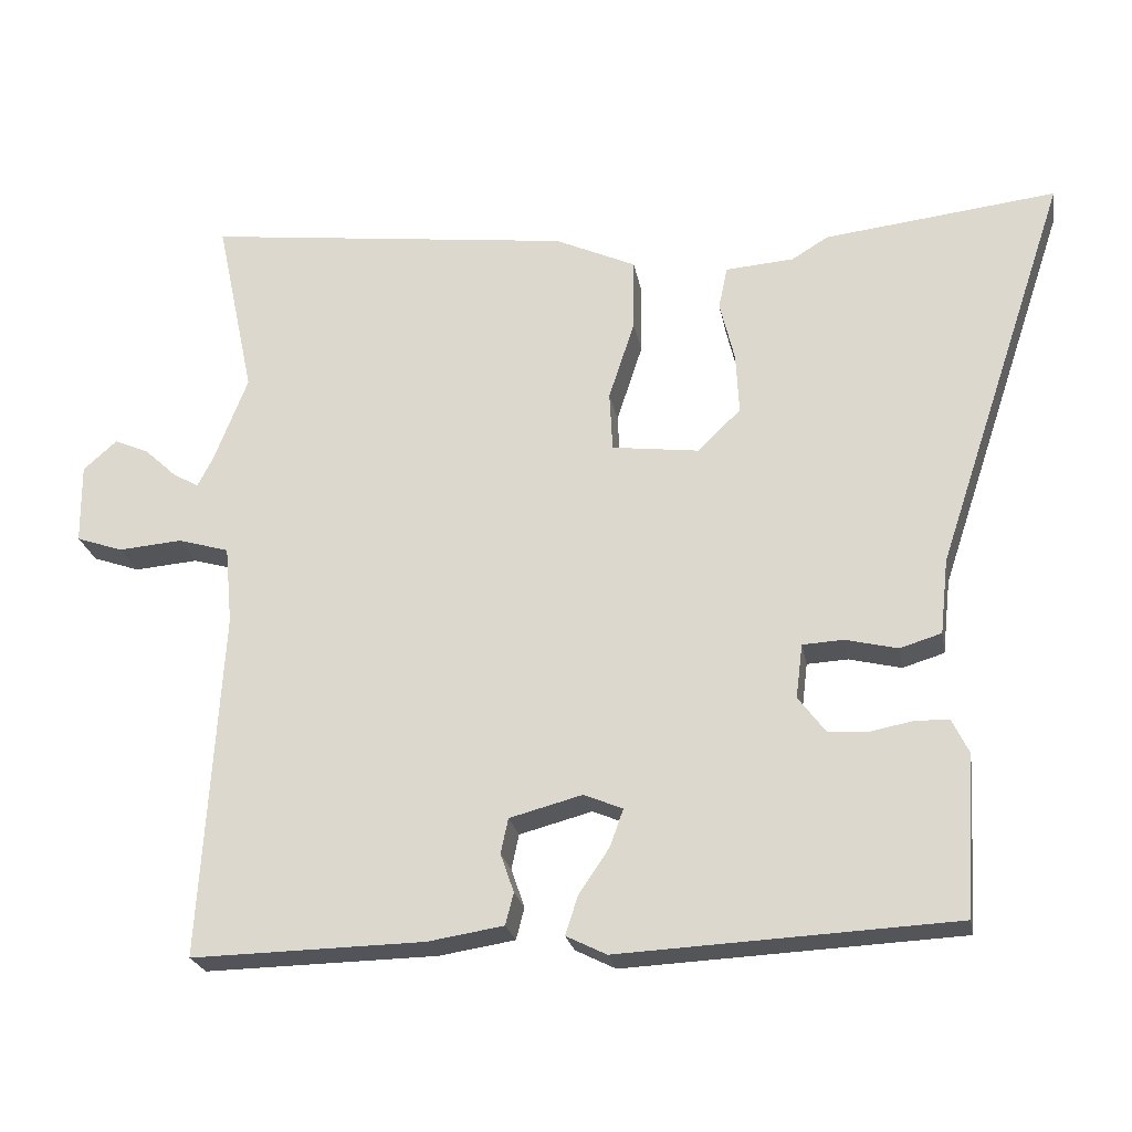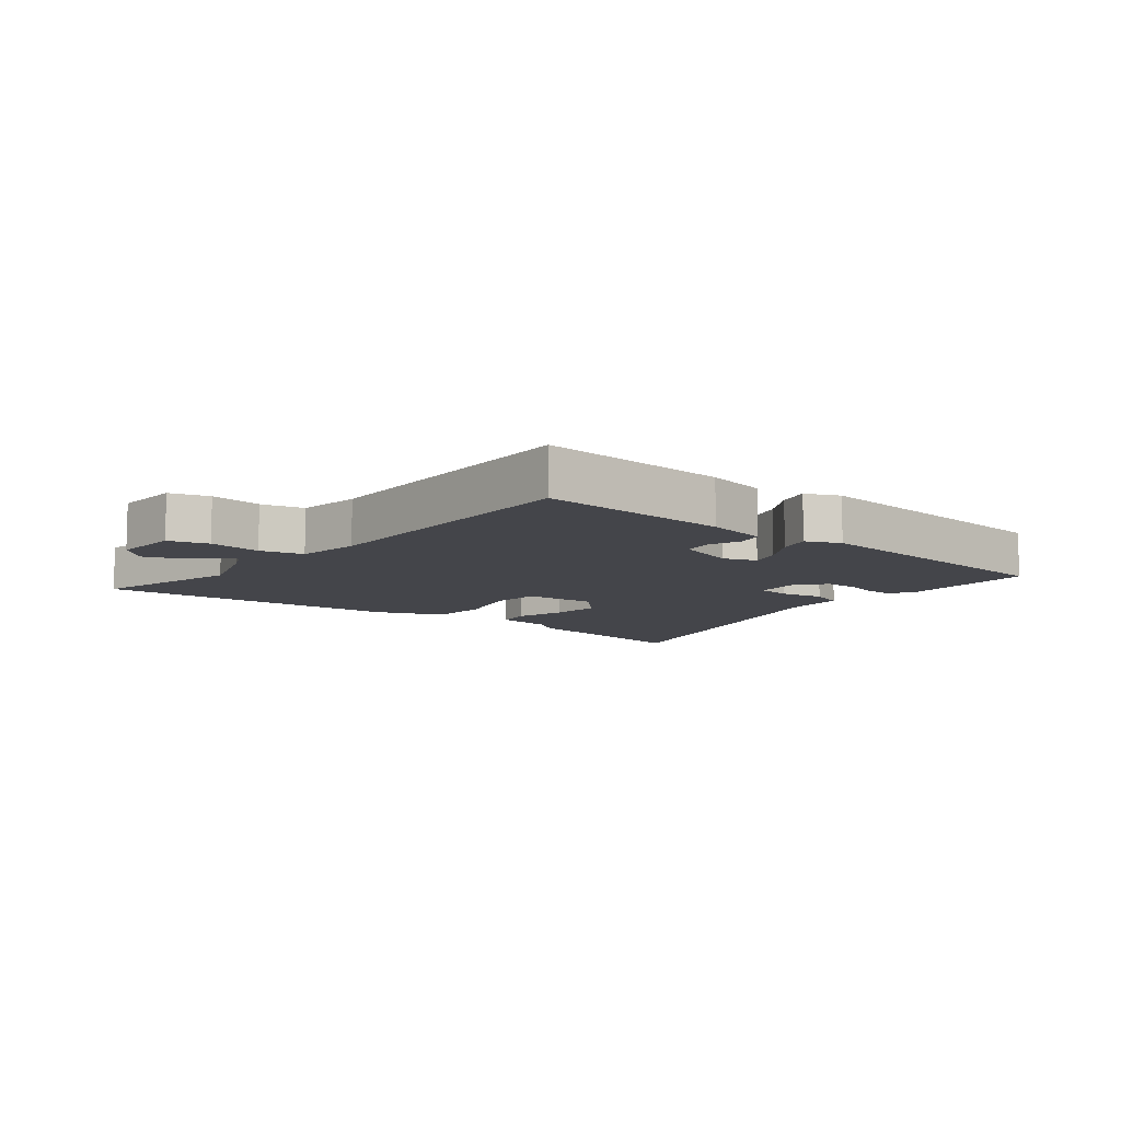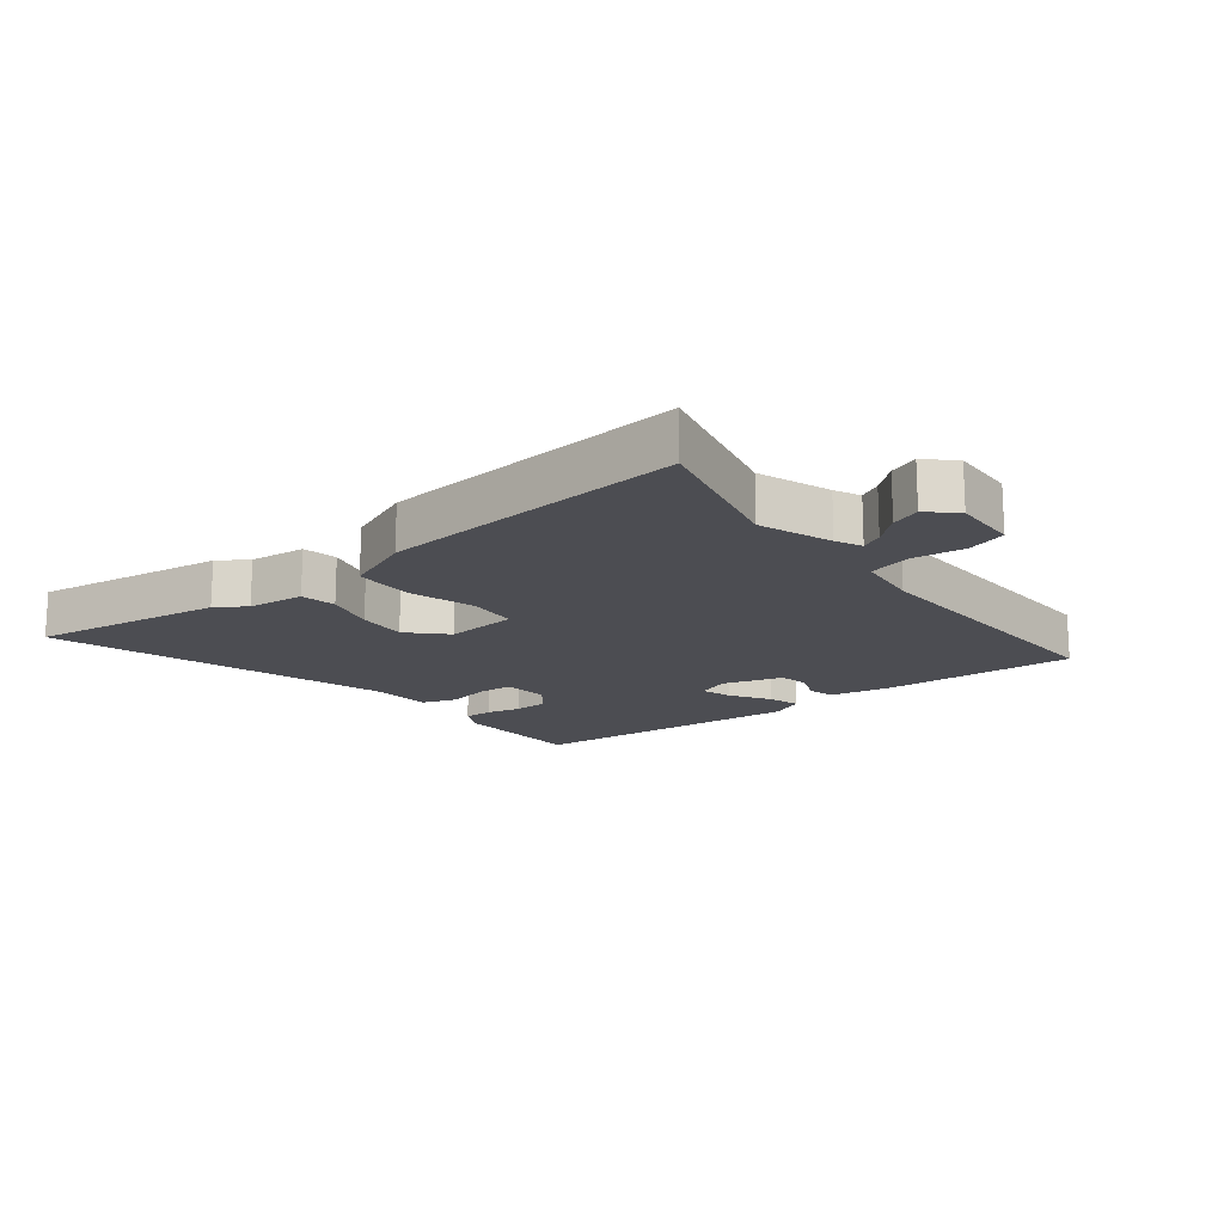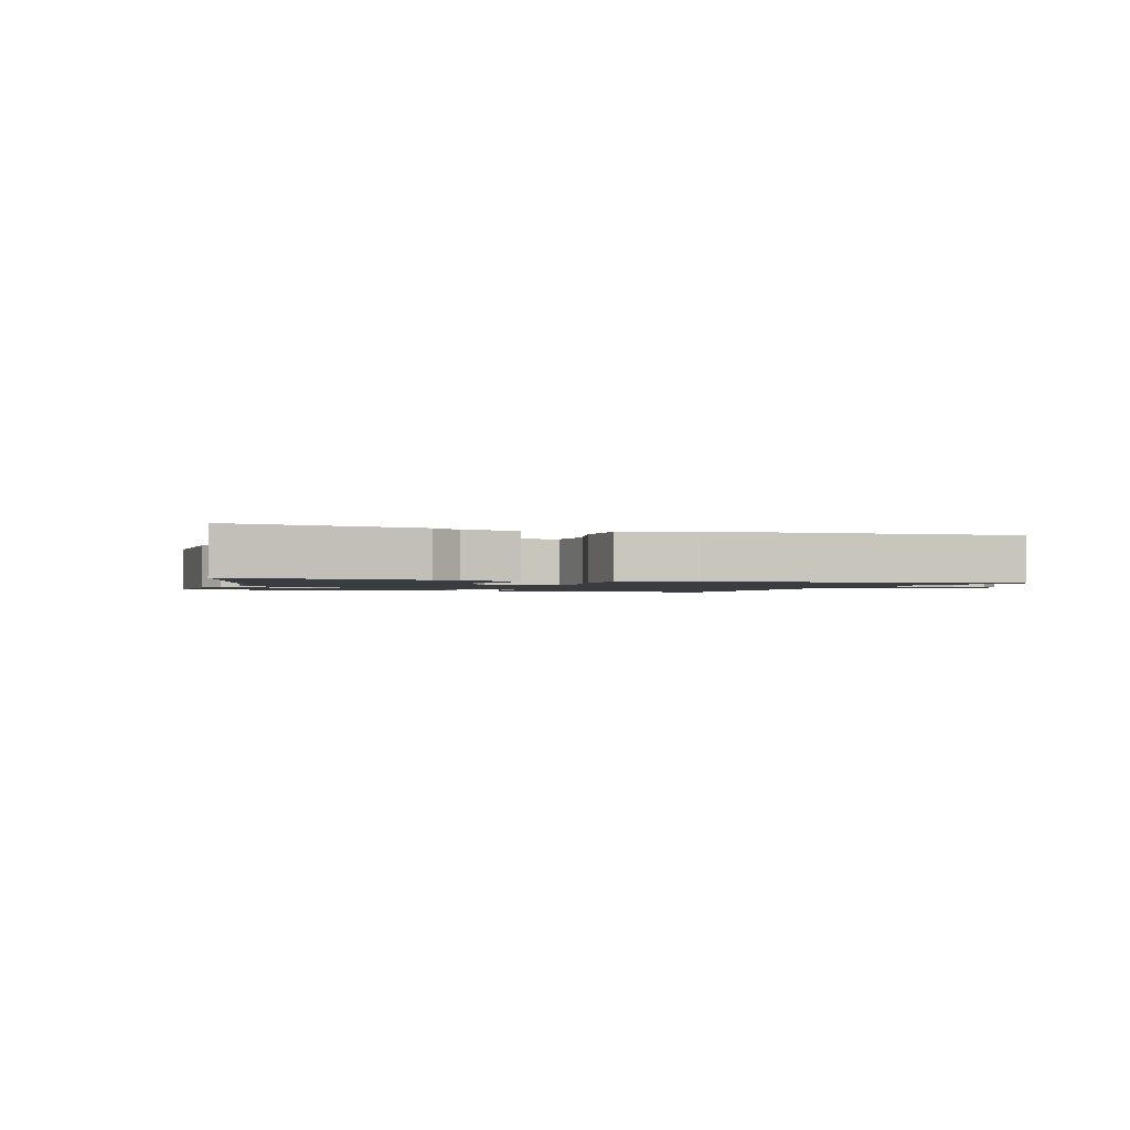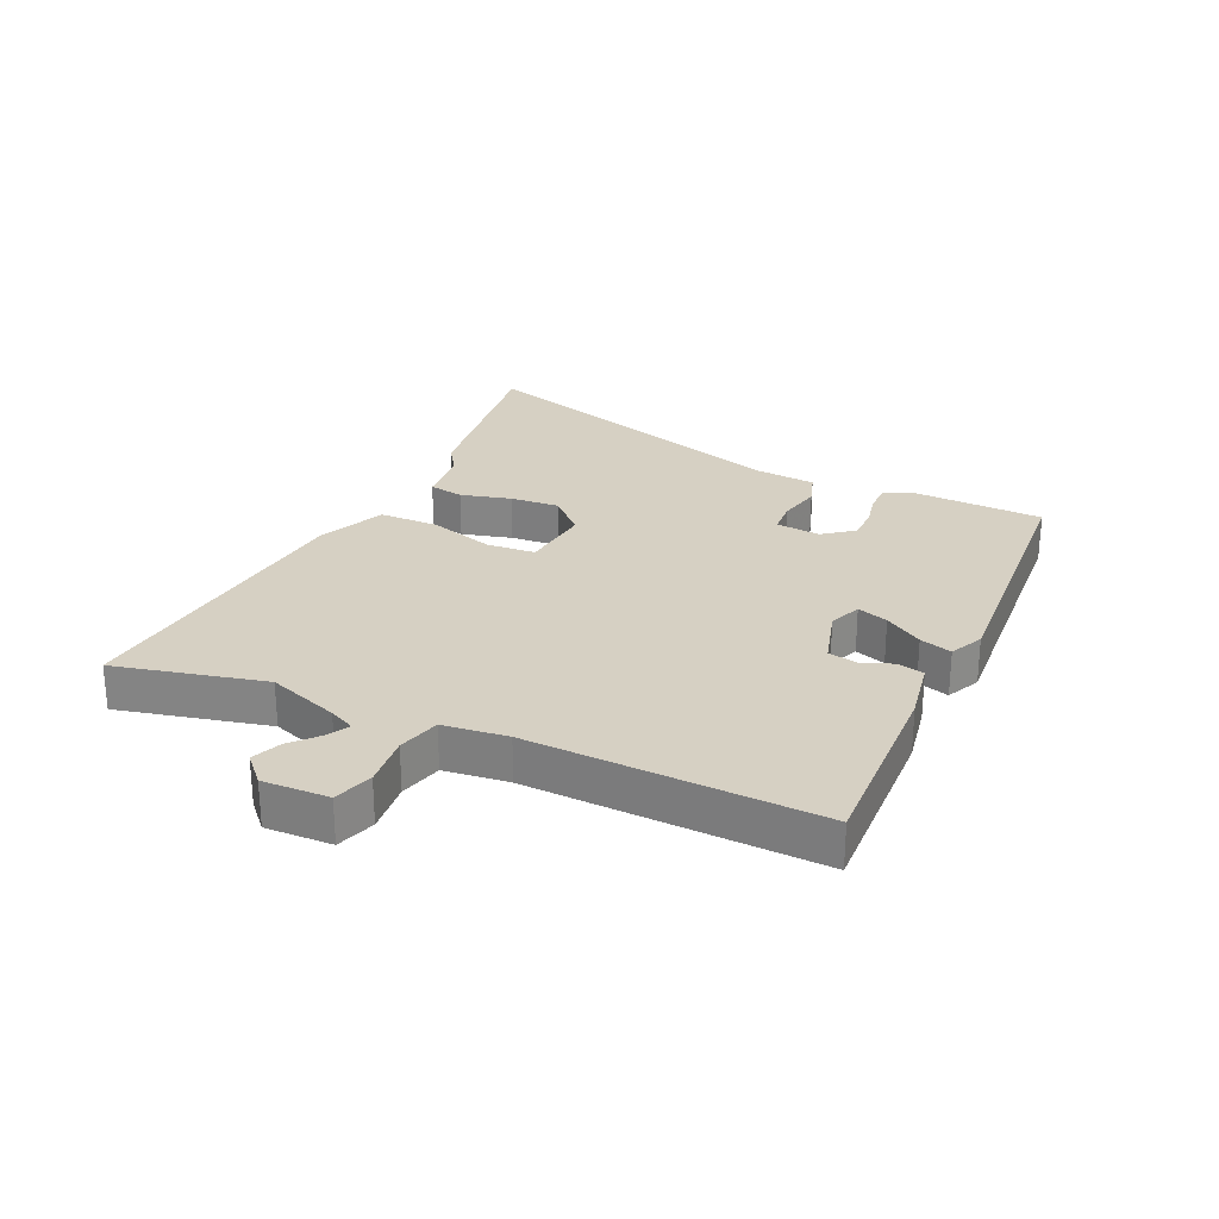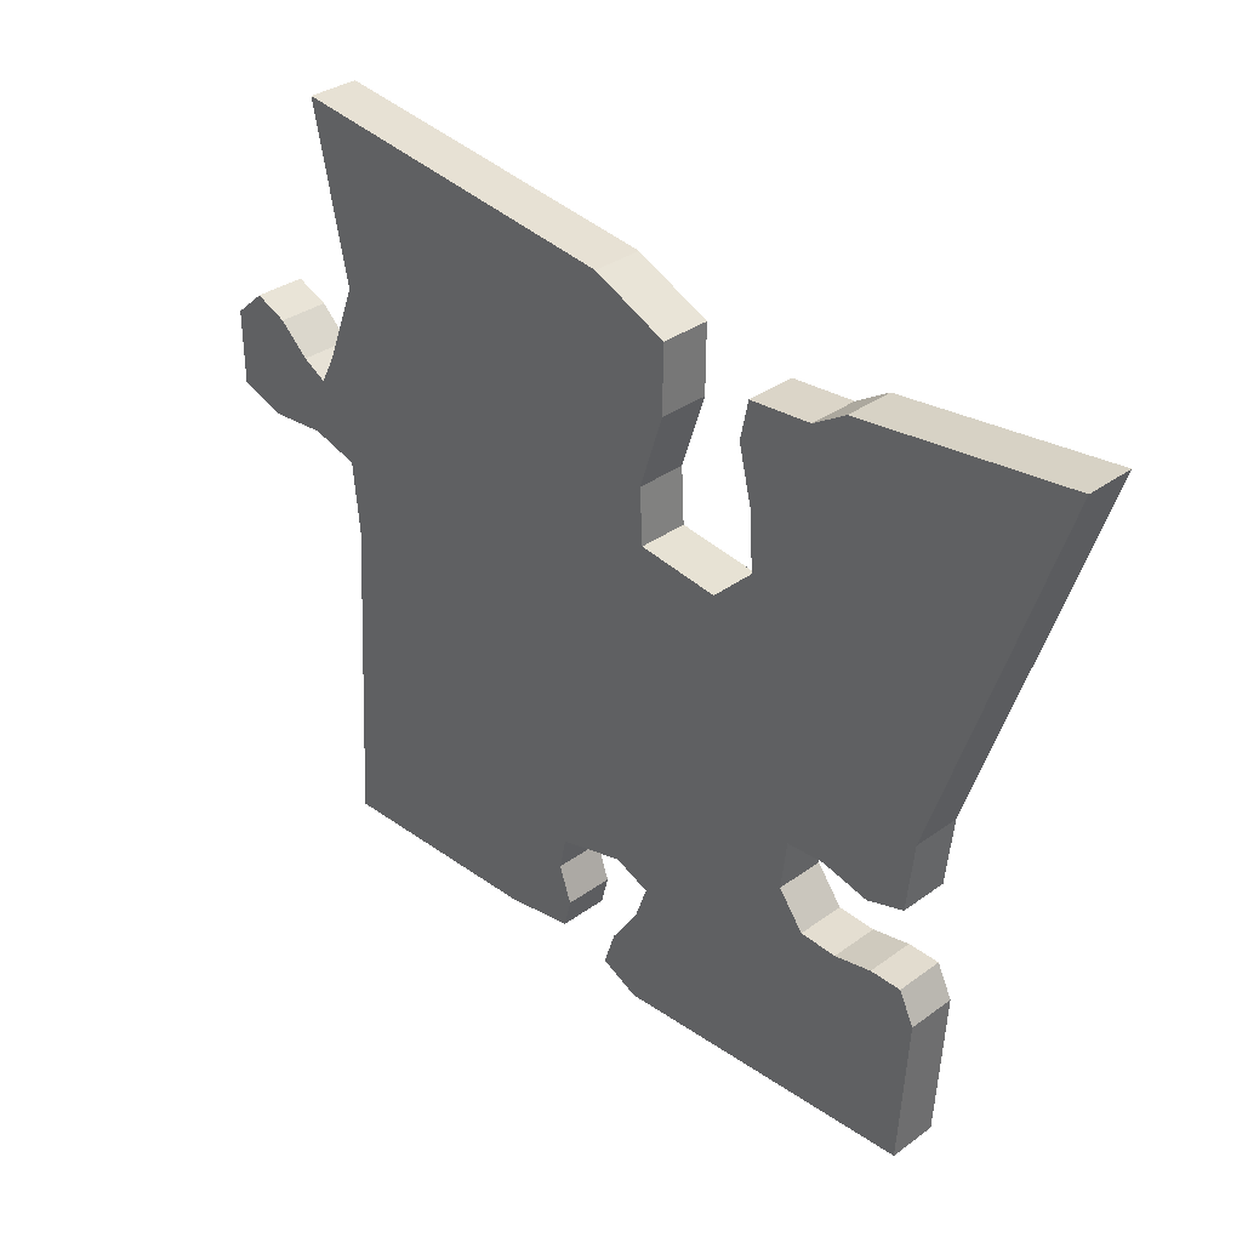
<metadata>
{"format":"obj","ext":"obj","renderer":"f3d","projection":"perspective","resolution":1024,"background":"white","views":[{"elev":-23.7,"azim":-169.7,"up":"+Z"},{"elev":-9.2,"azim":138.6,"up":"+Y"},{"elev":-16.3,"azim":36.4,"up":"+Y"},{"elev":-1.5,"azim":-21.9,"up":"+Y"},{"elev":26.5,"azim":113.4,"up":"+Y"},{"elev":33.6,"azim":-134.7,"up":"+Z"}]}
</metadata>
<code>
v 0.5 0.07 -0.499
v 0.187 0.07 -0.493
v 0.085 0.07 -0.477
v 0.074 0.07 -0.434
v 0.092 0.07 -0.382
v 0.082 0.07 -0.335
v -0.016 0.07 -0.309
v -0.068 0.07 -0.331
v -0.05 0.07 -0.381
v -0.009 0.07 -0.442
v 0.008 0.07 -0.494
v -0.046 0.07 -0.521
v -0.497 0.07 -0.499
v -0.51 0.07 -0.282
v -0.488 0.07 -0.237
v -0.442 0.07 -0.236
v -0.386 0.07 -0.247
v -0.332 0.07 -0.244
v -0.295 0.07 -0.195
v -0.304 0.07 -0.122
v -0.359 0.07 -0.119
v -0.429 0.07 -0.136
v -0.485 0.07 -0.119
v -0.496 0.07 -0.018
v -0.675 0.07 0.52
v -0.362 0.07 0.484
v -0.313 0.07 0.454
v -0.221 0.07 0.447
v -0.209 0.07 0.39
v -0.229 0.07 0.307
v -0.233 0.07 0.226
v -0.175 0.07 0.17
v -0.058 0.07 0.185
v -0.054 0.07 0.265
v -0.089 0.07 0.372
v -0.09 0.07 0.469
v 0.019 0.07 0.519
v 0.517 0.07 0.58
v 0.465 0.07 0.335
v 0.51 0.07 0.219
v 0.531 0.07 0.178
v 0.566 0.07 0.198
v 0.609 0.07 0.238
v 0.656 0.07 0.258
v 0.701 0.07 0.218
v 0.7 0.07 0.11
v 0.637 0.07 0.088
v 0.551 0.07 0.095
v 0.482 0.07 0.075
v 0.472 0.07 -0.03
v 0.5 0 -0.499
v 0.187 0 -0.493
v 0.085 0 -0.477
v 0.074 0 -0.434
v 0.092 0 -0.382
v 0.082 0 -0.335
v -0.016 0 -0.309
v -0.068 0 -0.331
v -0.05 0 -0.381
v -0.009 0 -0.442
v 0.008 0 -0.494
v -0.046 0 -0.521
v -0.497 0 -0.499
v -0.51 0 -0.282
v -0.488 0 -0.237
v -0.442 0 -0.236
v -0.386 0 -0.247
v -0.332 0 -0.244
v -0.295 0 -0.195
v -0.304 0 -0.122
v -0.359 0 -0.119
v -0.429 0 -0.136
v -0.485 0 -0.119
v -0.496 0 -0.018
v -0.675 0 0.52
v -0.362 0 0.484
v -0.313 0 0.454
v -0.221 0 0.447
v -0.209 0 0.39
v -0.229 0 0.307
v -0.233 0 0.226
v -0.175 0 0.17
v -0.058 0 0.185
v -0.054 0 0.265
v -0.089 0 0.372
v -0.09 0 0.469
v 0.019 0 0.519
v 0.517 0 0.58
v 0.465 0 0.335
v 0.51 0 0.219
v 0.531 0 0.178
v 0.566 0 0.198
v 0.609 0 0.238
v 0.656 0 0.258
v 0.701 0 0.218
v 0.7 0 0.11
v 0.637 0 0.088
v 0.551 0 0.095
v 0.482 0 0.075
v 0.472 0 -0.03
f 46 47 48
f 45 46 48
f 44 45 48
f 43 44 48
f 42 43 48
f 41 42 48 49
f 40 41 49
f 39 40 49
f 37 38 39
f 36 37 39
f 35 36 39
f 34 35 39
f 39 49 50
f 34 39 50
f 33 34 50
f 27 28 29 30
f 27 30 31
f 26 27 31
f 25 26 31
f 24 25 31
f 24 31 32
f 23 24 32
f 22 23 32
f 21 22 32
f 15 16 17
f 14 15 17
f 13 14 17
f 12 13 17
f 11 12 17
f 10 11 17
f 9 10 17
f 8 9 17 18
f 7 8 18 19
f 3 4 5
f 2 3 5
f 1 2 5
f 50 1 5
f 50 5 6
f 32 33 50
f 21 32 50
f 20 21 50
f 19 20 50
f 7 19 50
f 6 7 50
f 98 97 96
f 98 96 95
f 98 95 94
f 98 94 93
f 98 93 92
f 99 98 92 91
f 99 91 90
f 99 90 89
f 89 88 87
f 89 87 86
f 89 86 85
f 89 85 84
f 100 99 89
f 100 89 84
f 100 84 83
f 80 79 78 77
f 81 80 77
f 81 77 76
f 81 76 75
f 81 75 74
f 82 81 74
f 82 74 73
f 82 73 72
f 82 72 71
f 67 66 65
f 67 65 64
f 67 64 63
f 67 63 62
f 67 62 61
f 67 61 60
f 67 60 59
f 68 67 59 58
f 69 68 58 57
f 55 54 53
f 55 53 52
f 55 52 51
f 55 51 100
f 56 55 100
f 100 83 82
f 100 82 71
f 100 71 70
f 100 70 69
f 100 69 57
f 100 57 56
f 1 51 52 2
f 2 52 53 3
f 3 53 54 4
f 4 54 55 5
f 5 55 56 6
f 6 56 57 7
f 7 57 58 8
f 8 58 59 9
f 9 59 60 10
f 10 60 61 11
f 11 61 62 12
f 12 62 63 13
f 13 63 64 14
f 14 64 65 15
f 15 65 66 16
f 16 66 67 17
f 17 67 68 18
f 18 68 69 19
f 19 69 70 20
f 20 70 71 21
f 21 71 72 22
f 22 72 73 23
f 23 73 74 24
f 24 74 75 25
f 25 75 76 26
f 26 76 77 27
f 27 77 78 28
f 28 78 79 29
f 29 79 80 30
f 30 80 81 31
f 31 81 82 32
f 32 82 83 33
f 33 83 84 34
f 34 84 85 35
f 35 85 86 36
f 36 86 87 37
f 37 87 88 38
f 38 88 89 39
f 39 89 90 40
f 40 90 91 41
f 41 91 92 42
f 42 92 93 43
f 43 93 94 44
f 44 94 95 45
f 45 95 96 46
f 46 96 97 47
f 47 97 98 48
f 48 98 99 49
f 49 99 100 50
f 50 100 51 1

</code>
